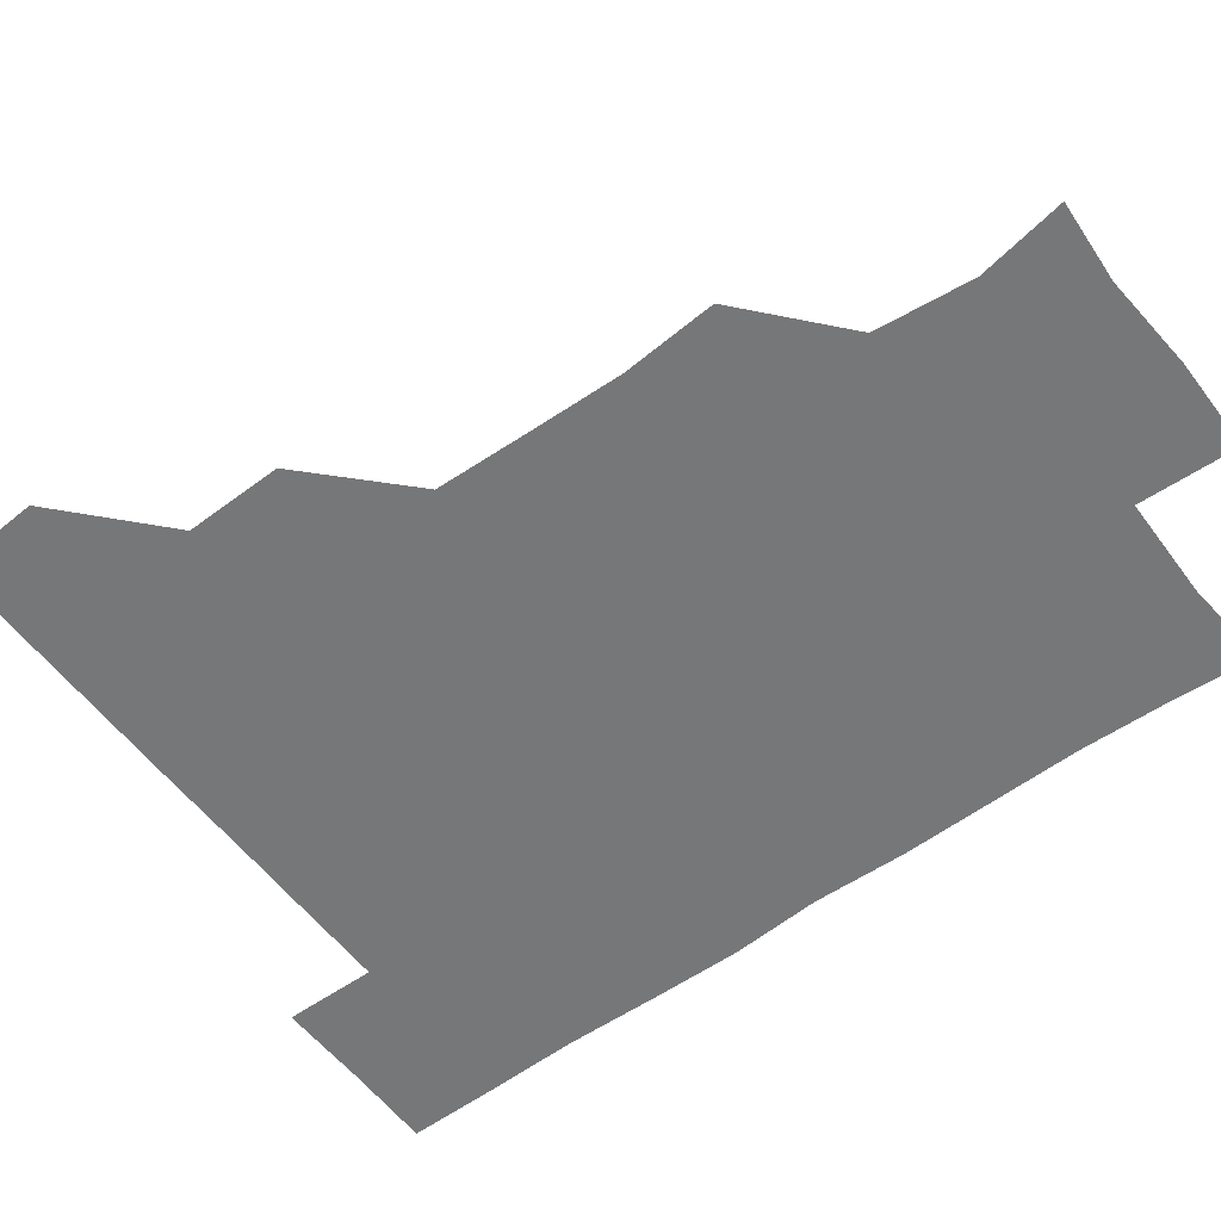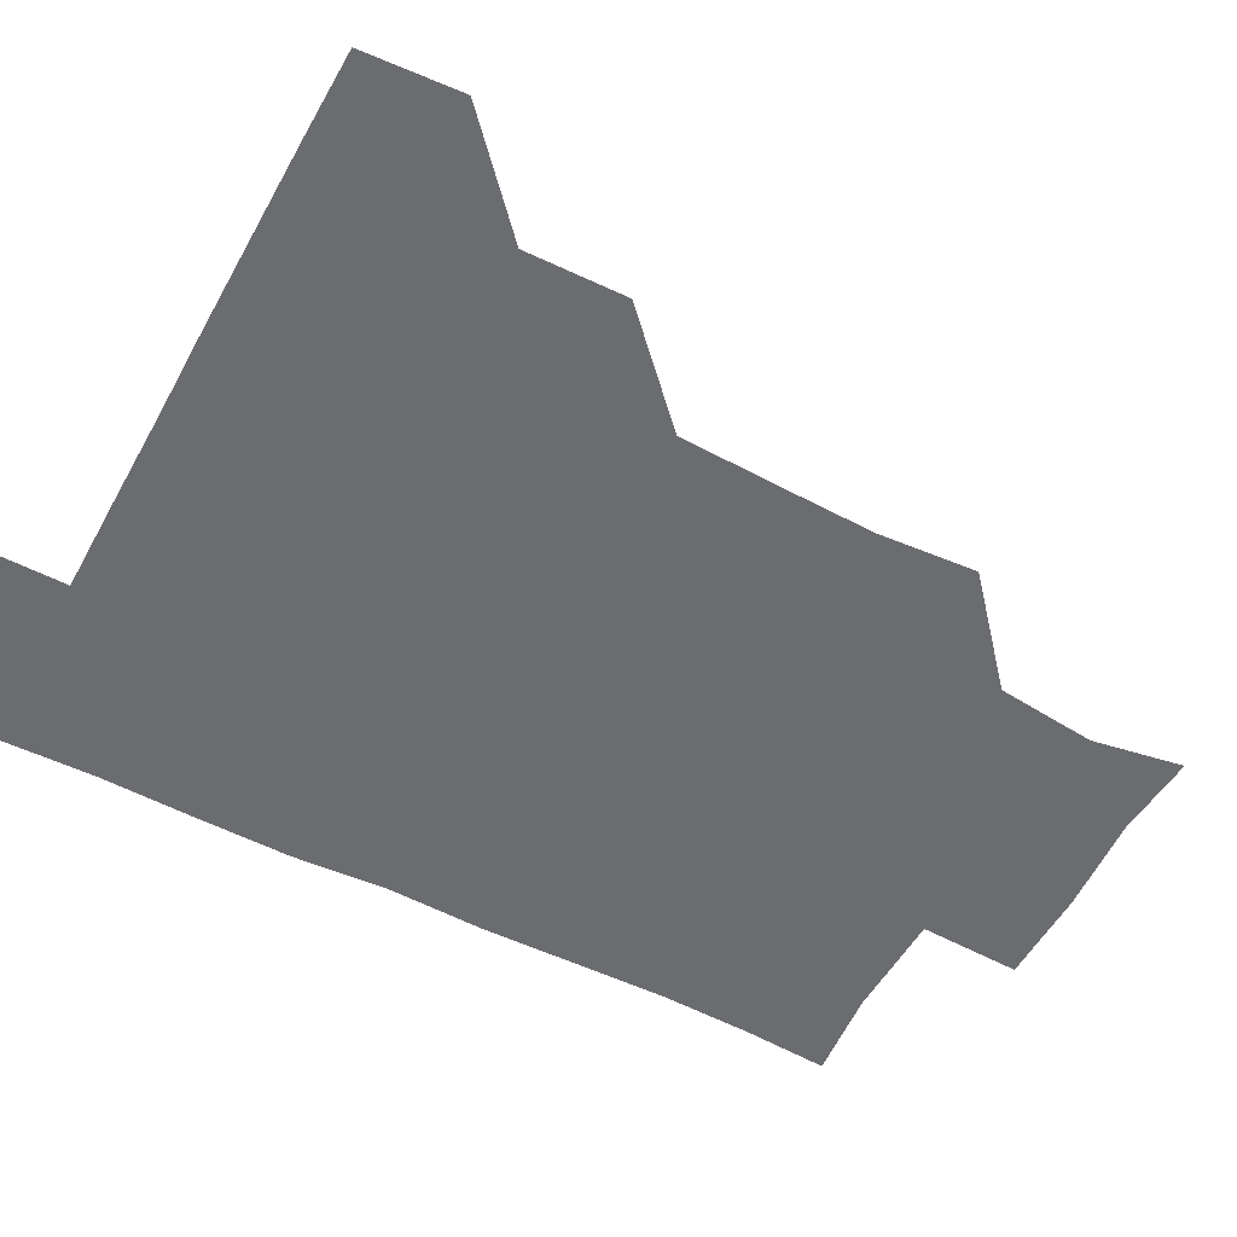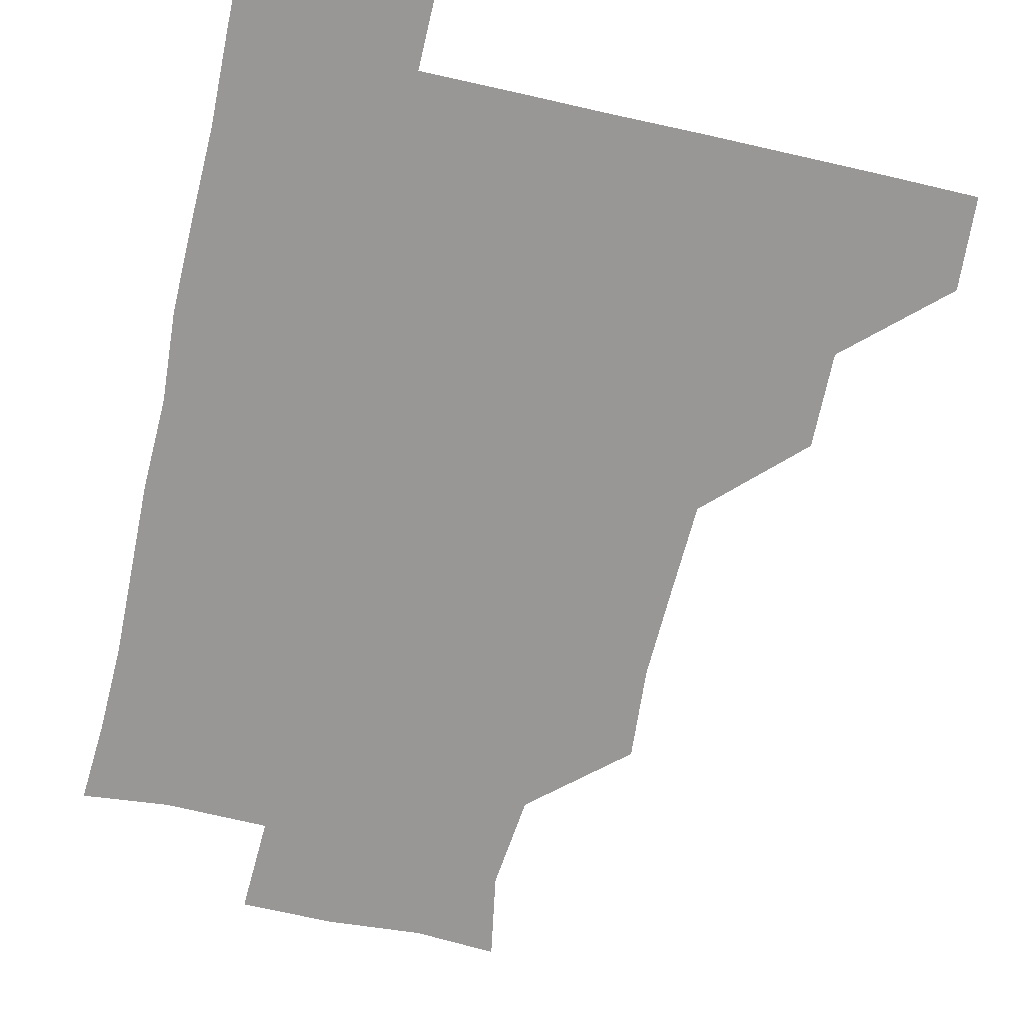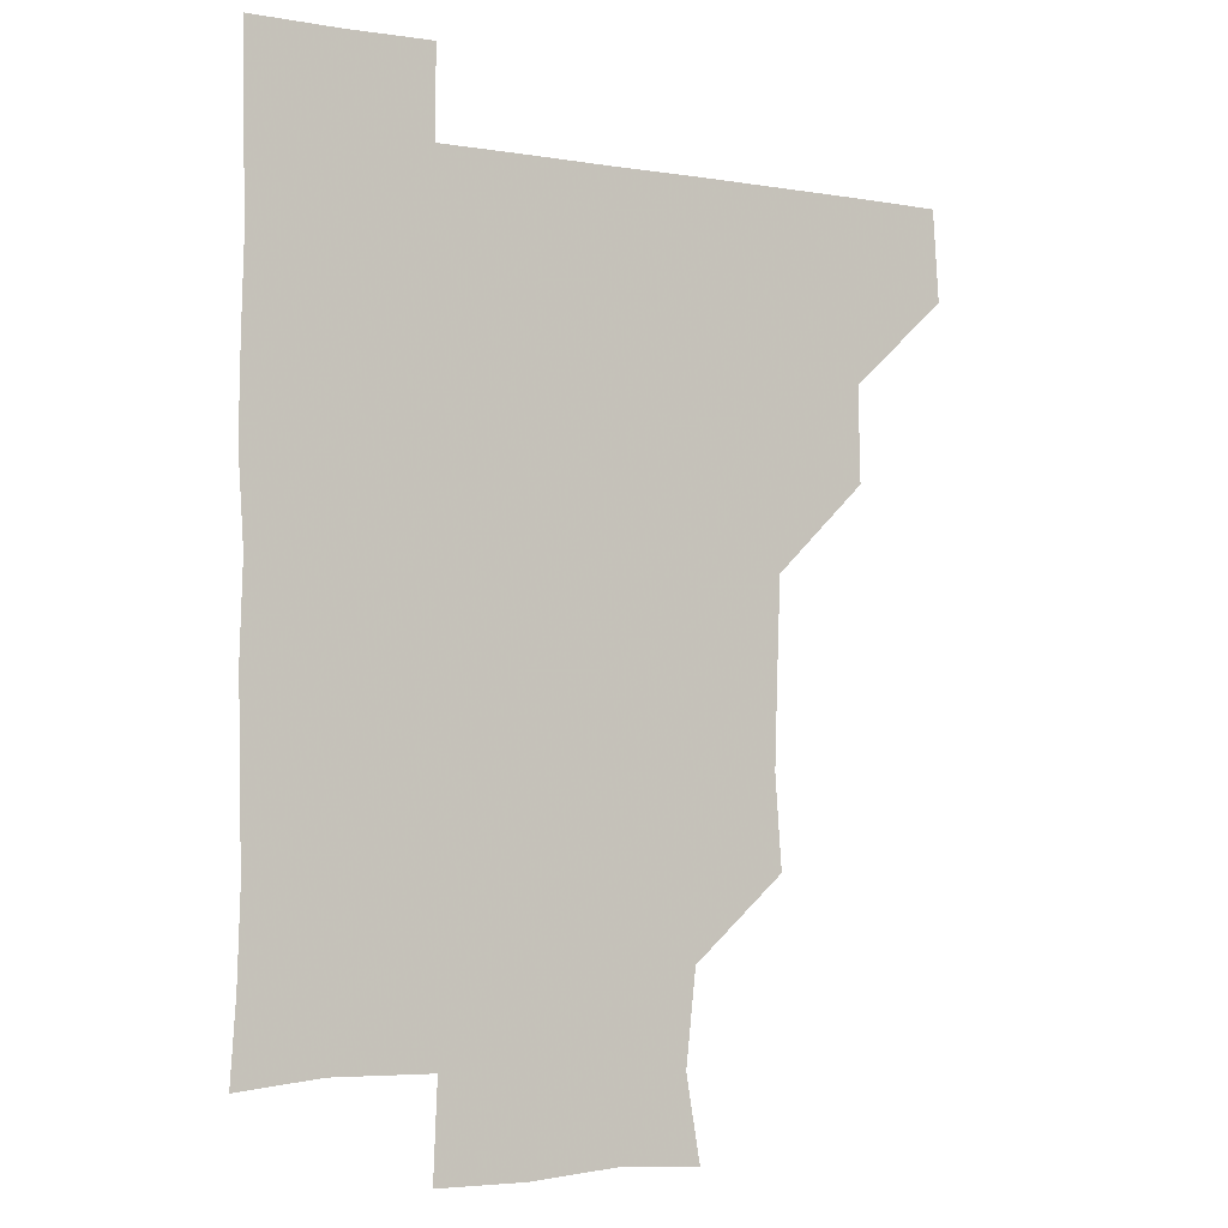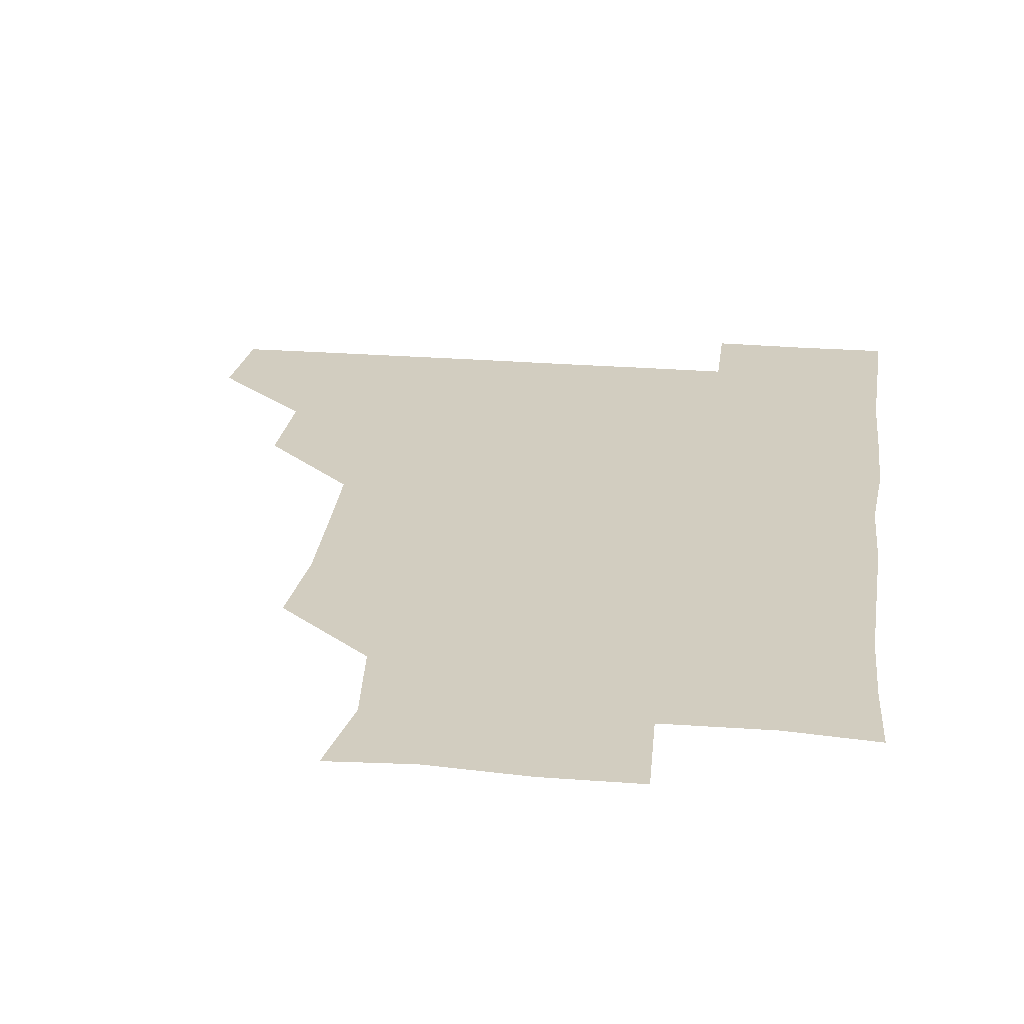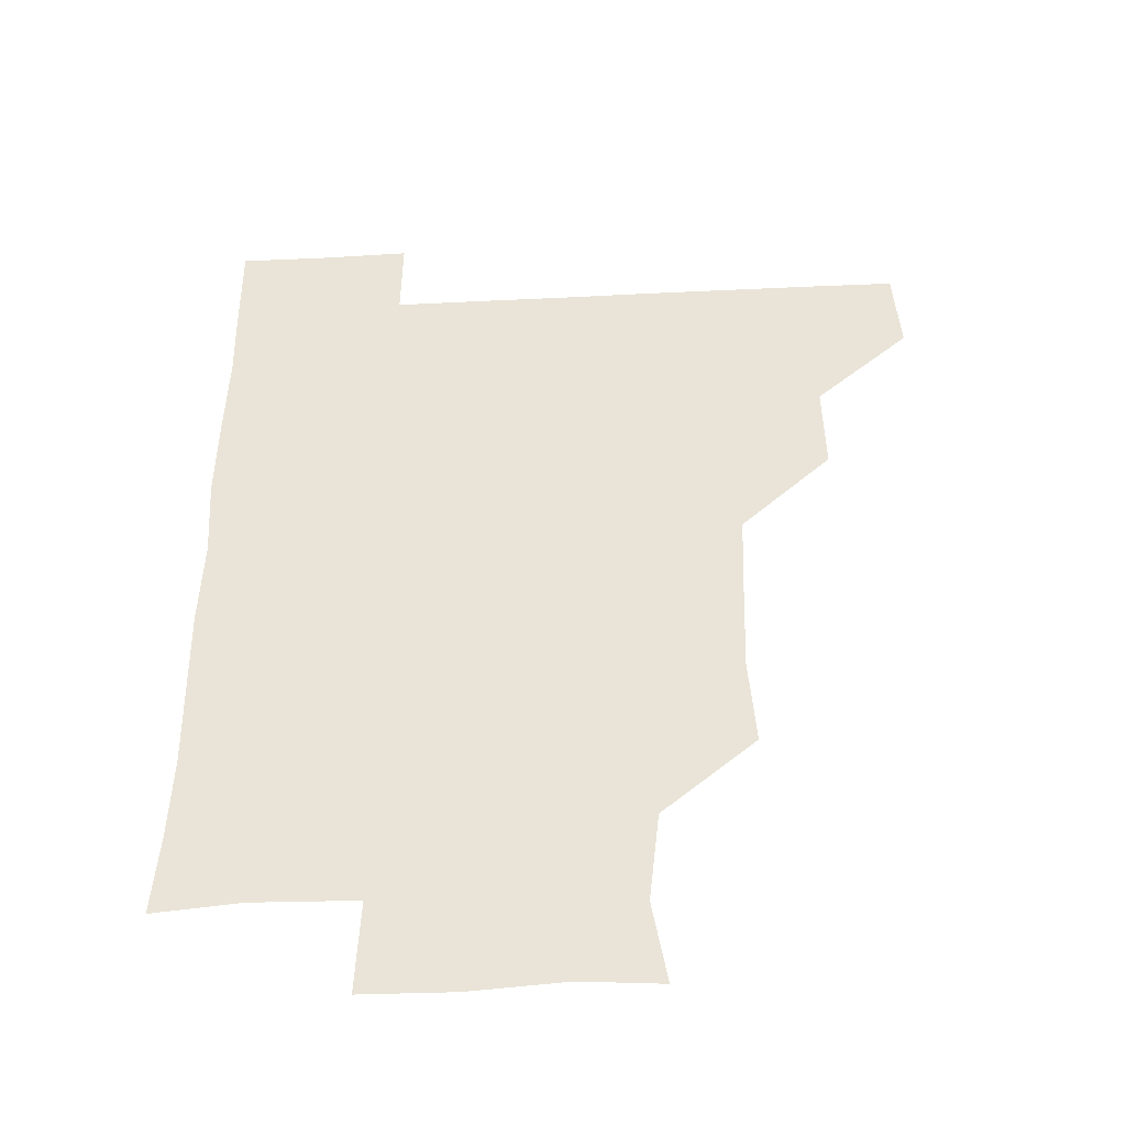
<metadata>
{"format":"obj","ext":"obj","renderer":"f3d","projection":"perspective","resolution":1024,"background":"white","views":[{"elev":-57.0,"azim":-53.1,"up":"+Z"},{"elev":-53.7,"azim":-118.1,"up":"+Z"},{"elev":-68.2,"azim":167.3,"up":"+Z"},{"elev":-3.7,"azim":150.5,"up":"+Y"},{"elev":24.7,"azim":7.7,"up":"+Z"},{"elev":-44.4,"azim":-176.7,"up":"+Y"}]}
</metadata>
<code>
v 479.8 450 0
v 481.9 480.6 0
v 511.1 389 0
v 511.8 420.8 0
v 511.8 451.5 0
v 511.2 480.9 0
v 541.5 266.6 0
v 543.8 297.7 0
v 542.8 328.3 0
v 541.7 359.4 0
v 540.9 390.3 0
v 541.7 421.8 0
v 541.5 451.2 0
v 541 481 0
v 571.2 179 0
v 576.1 207.7 0
v 572.6 239.4 0
v 572.4 272.2 0
v 572.3 302.6 0
v 571.9 331.9 0
v 571.7 362.1 0
v 571.8 392.3 0
v 571.5 421.7 0
v 571.7 451.1 0
v 570.8 481.1 0
v 598 180.9 0
v 602.9 212.6 0
v 601.5 242.1 0
v 601.6 273.4 0
v 601.6 302.3 0
v 601.4 332.1 0
v 601.2 361.9 0
v 601.3 392.2 0
v 601.1 421.3 0
v 601.2 451.2 0
v 601 480.9 0
v 629.7 178.6 0
v 630.6 213.5 0
v 631.4 243.2 0
v 631.1 272.1 0
v 630.8 302.8 0
v 631 332.5 0
v 631 362.5 0
v 630.9 392.2 0
v 631 421.5 0
v 631.2 451.3 0
v 630.9 481 0
v 660.3 178.9 0
v 659 211.4 0
v 660 243 0
v 660.4 273.4 0
v 660.6 302.4 0
v 660.3 332.5 0
v 660.5 362.3 0
v 660.4 392.2 0
v 660.7 421.8 0
v 660.9 451.6 0
v 661.2 481 0
v 660.8 511.2 0
v 693.5 212.1 0
v 689.7 242.9 0
v 689.1 272.9 0
v 688.7 303.5 0
v 689.9 331.8 0
v 689.5 362.3 0
v 689.7 392.2 0
v 689.8 421.9 0
v 690.1 451.8 0
v 690.5 481.2 0
v 691.1 510.7 0
v 722.3 209.3 0
v 720.4 236.9 0
v 719.4 266.6 0
v 720 296.9 0
v 720.5 327.1 0
v 719.5 358.2 0
v 721.4 388.2 0
v 720.9 418.4 0
v 720 449.9 0
v 720.7 480.6 0
v 720.9 510.9 0
f 4 5 1
f 1 5 2
f 5 6 2
f 10 11 3
f 3 11 4
f 11 12 4
f 4 12 5
f 12 13 5
f 5 13 6
f 13 14 6
f 17 18 7
f 7 18 8
f 18 19 8
f 8 19 9
f 19 20 9
f 9 20 10
f 20 21 10
f 10 21 11
f 21 22 11
f 11 22 12
f 22 23 12
f 12 23 13
f 23 24 13
f 13 24 14
f 24 25 14
f 15 26 16
f 26 27 16
f 16 27 17
f 27 28 17
f 17 28 18
f 28 29 18
f 18 29 19
f 29 30 19
f 19 30 20
f 30 31 20
f 20 31 21
f 31 32 21
f 21 32 22
f 32 33 22
f 22 33 23
f 33 34 23
f 23 34 24
f 34 35 24
f 24 35 25
f 35 36 25
f 26 37 27
f 37 38 27
f 27 38 28
f 38 39 28
f 28 39 29
f 39 40 29
f 29 40 30
f 40 41 30
f 30 41 31
f 41 42 31
f 31 42 32
f 42 43 32
f 32 43 33
f 43 44 33
f 33 44 34
f 44 45 34
f 34 45 35
f 45 46 35
f 35 46 36
f 46 47 36
f 37 48 38
f 48 49 38
f 38 49 39
f 49 50 39
f 39 50 40
f 50 51 40
f 40 51 41
f 51 52 41
f 41 52 42
f 52 53 42
f 42 53 43
f 53 54 43
f 43 54 44
f 54 55 44
f 44 55 45
f 55 56 45
f 45 56 46
f 56 57 46
f 46 57 47
f 57 58 47
f 49 60 50
f 60 61 50
f 50 61 51
f 61 62 51
f 51 62 52
f 62 63 52
f 52 63 53
f 63 64 53
f 53 64 54
f 64 65 54
f 54 65 55
f 65 66 55
f 55 66 56
f 66 67 56
f 56 67 57
f 67 68 57
f 57 68 58
f 68 69 58
f 58 69 59
f 69 70 59
f 60 71 61
f 71 72 61
f 61 72 62
f 72 73 62
f 62 73 63
f 73 74 63
f 63 74 64
f 74 75 64
f 64 75 65
f 75 76 65
f 65 76 66
f 76 77 66
f 66 77 67
f 77 78 67
f 67 78 68
f 78 79 68
f 68 79 69
f 79 80 69
f 69 80 70
f 80 81 70

</code>
